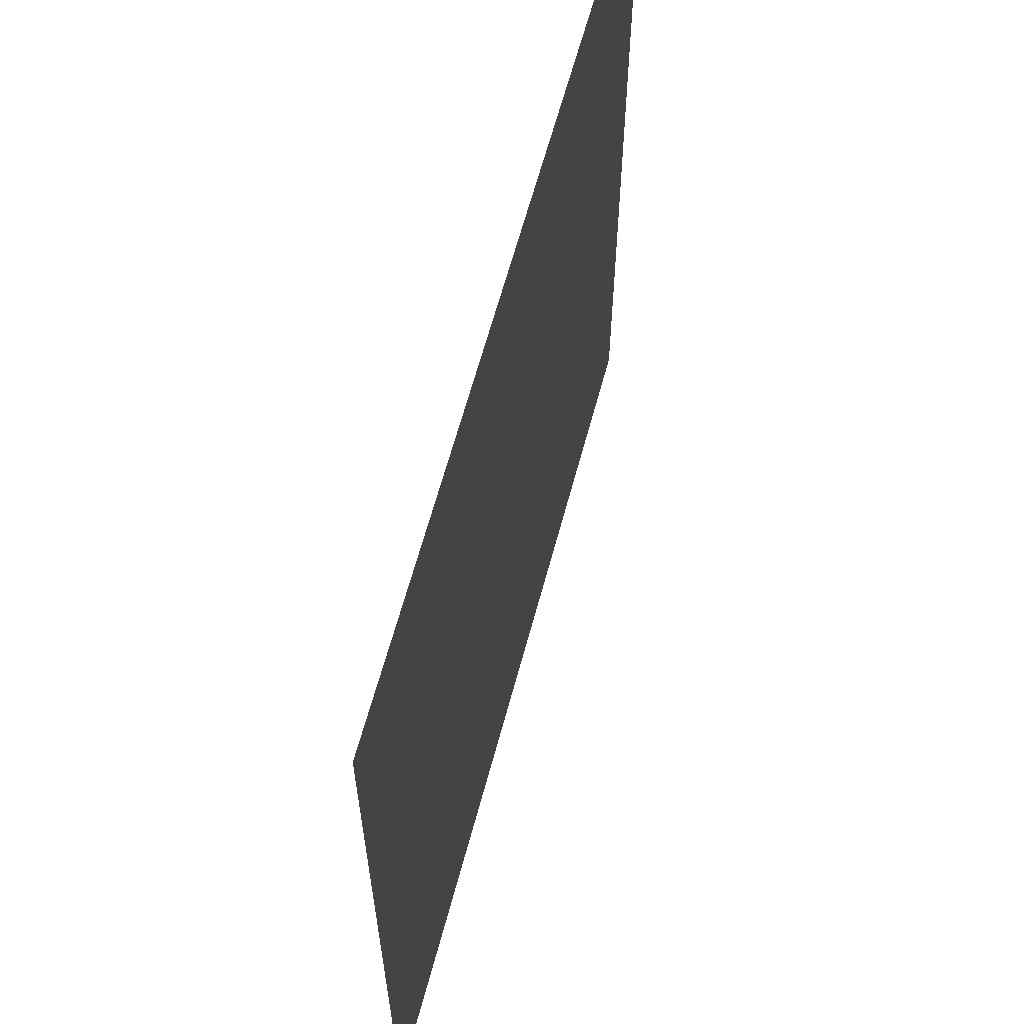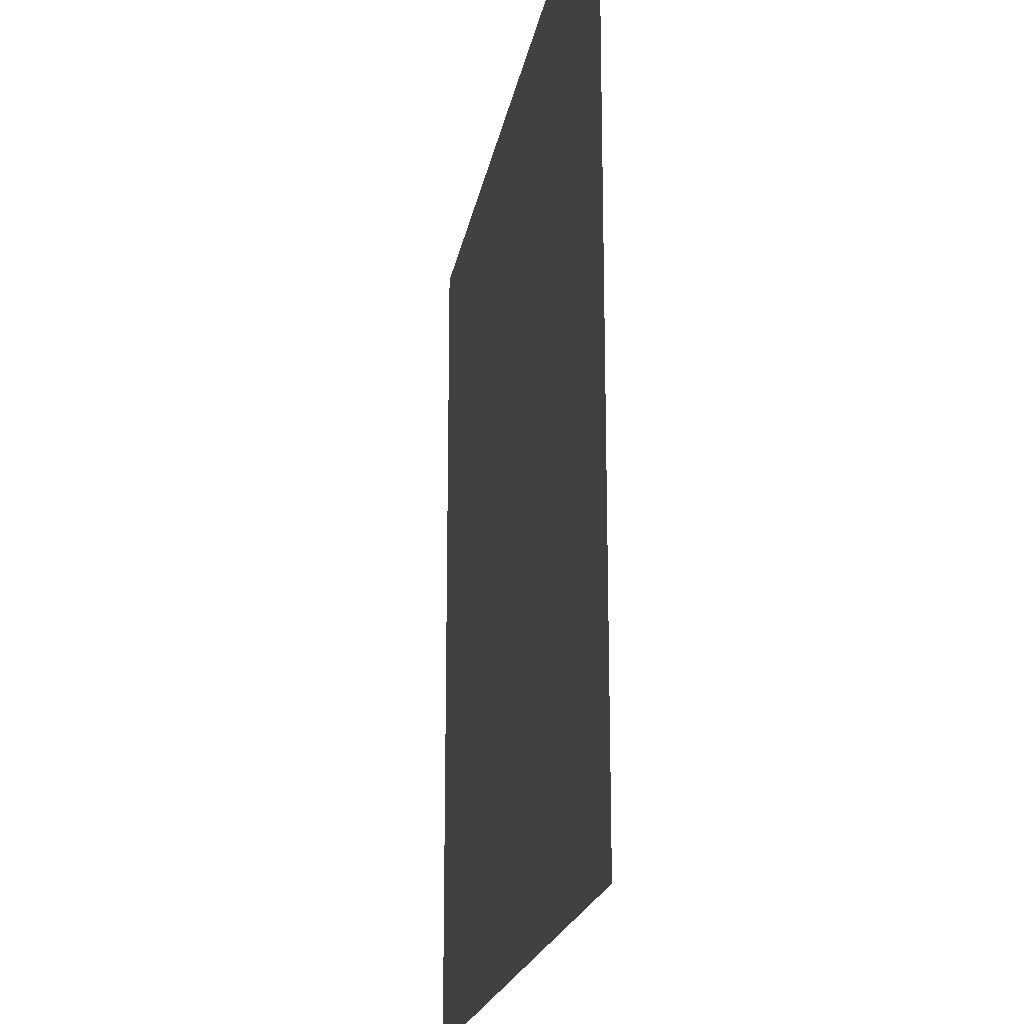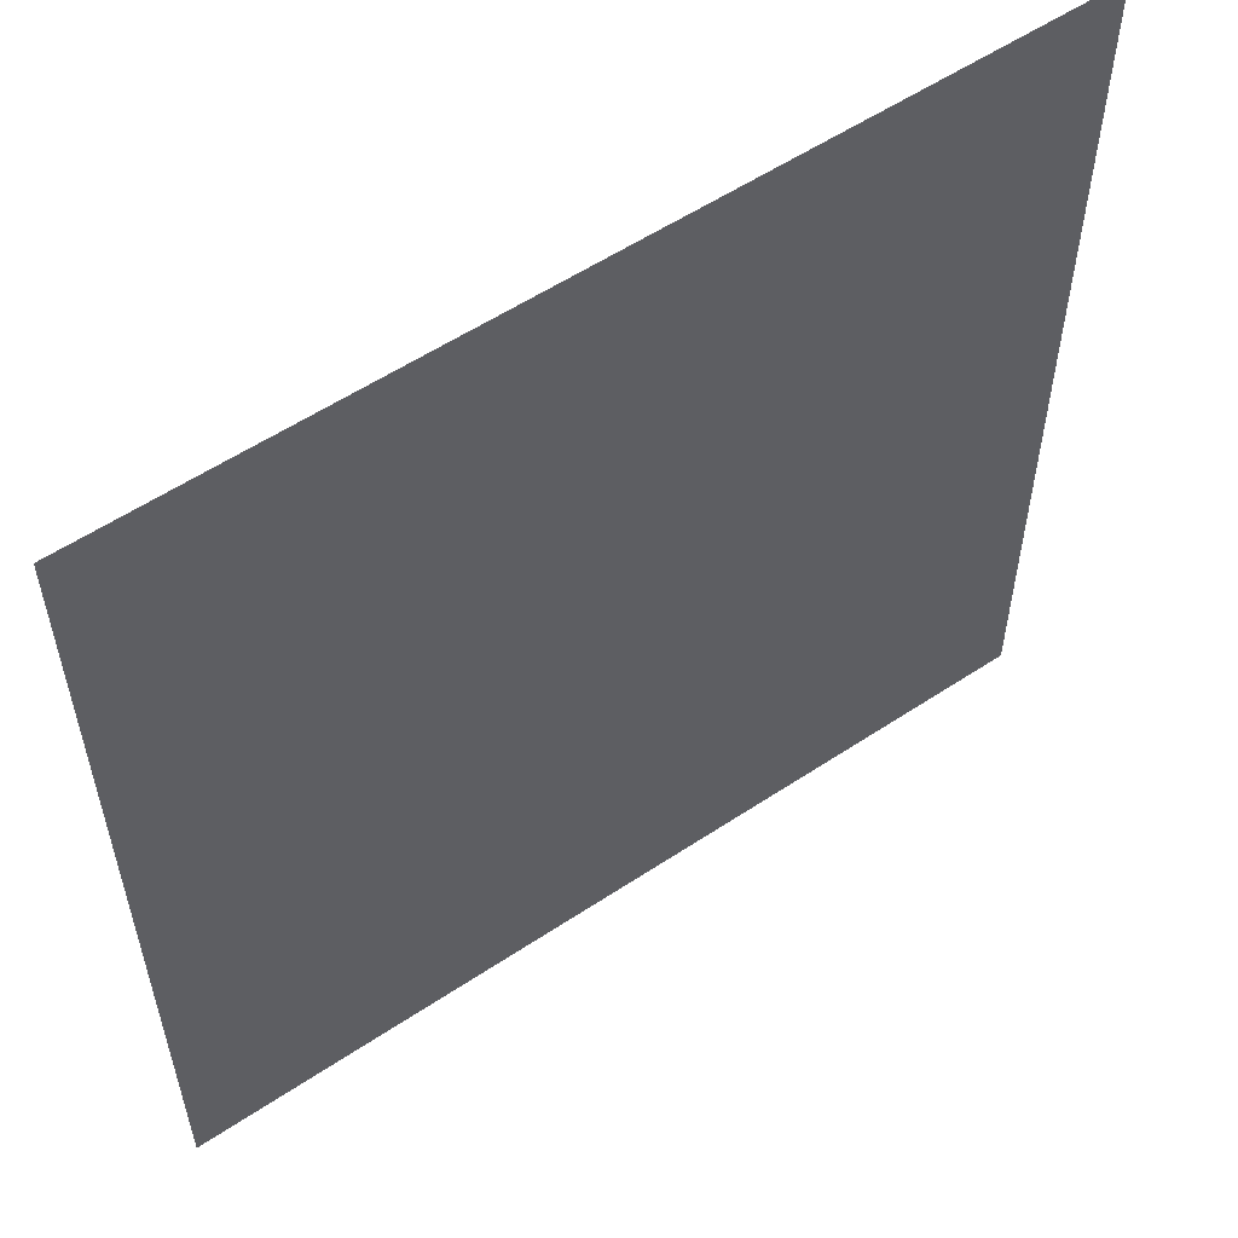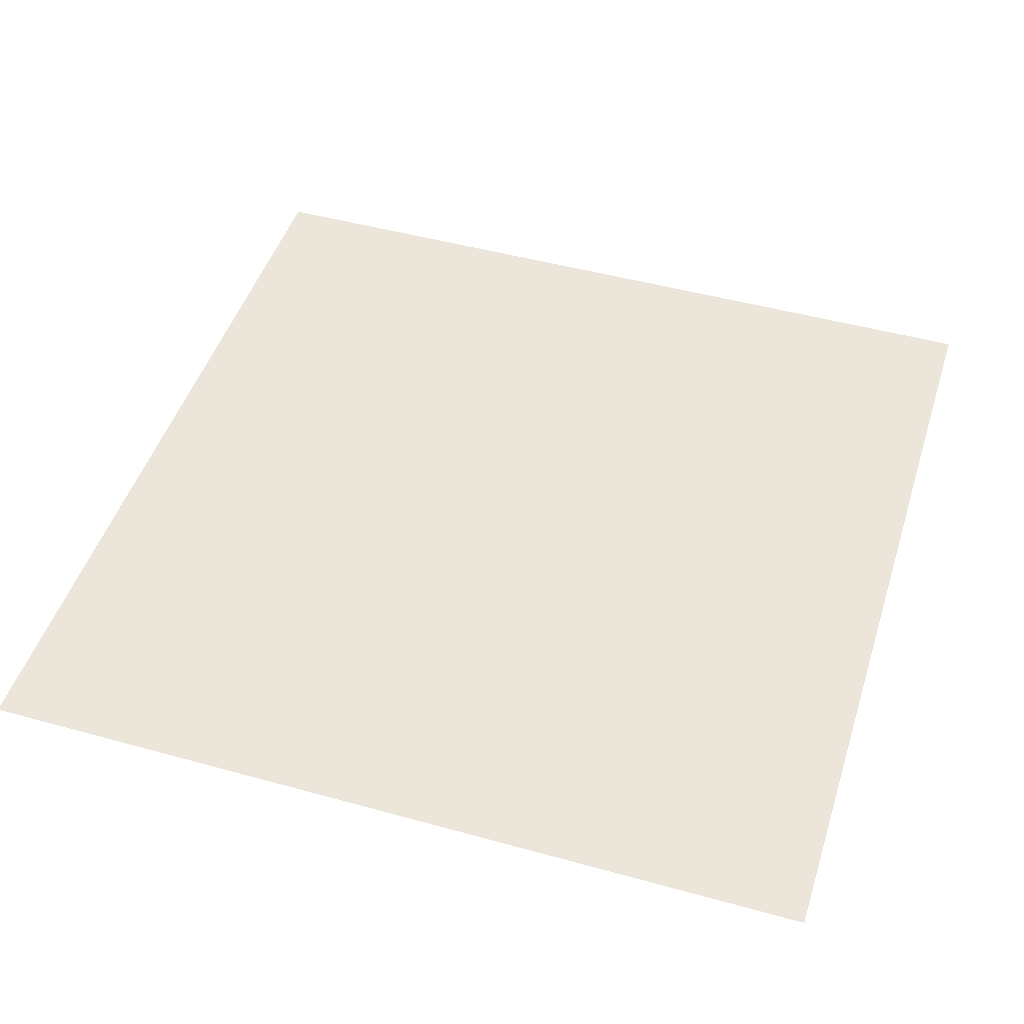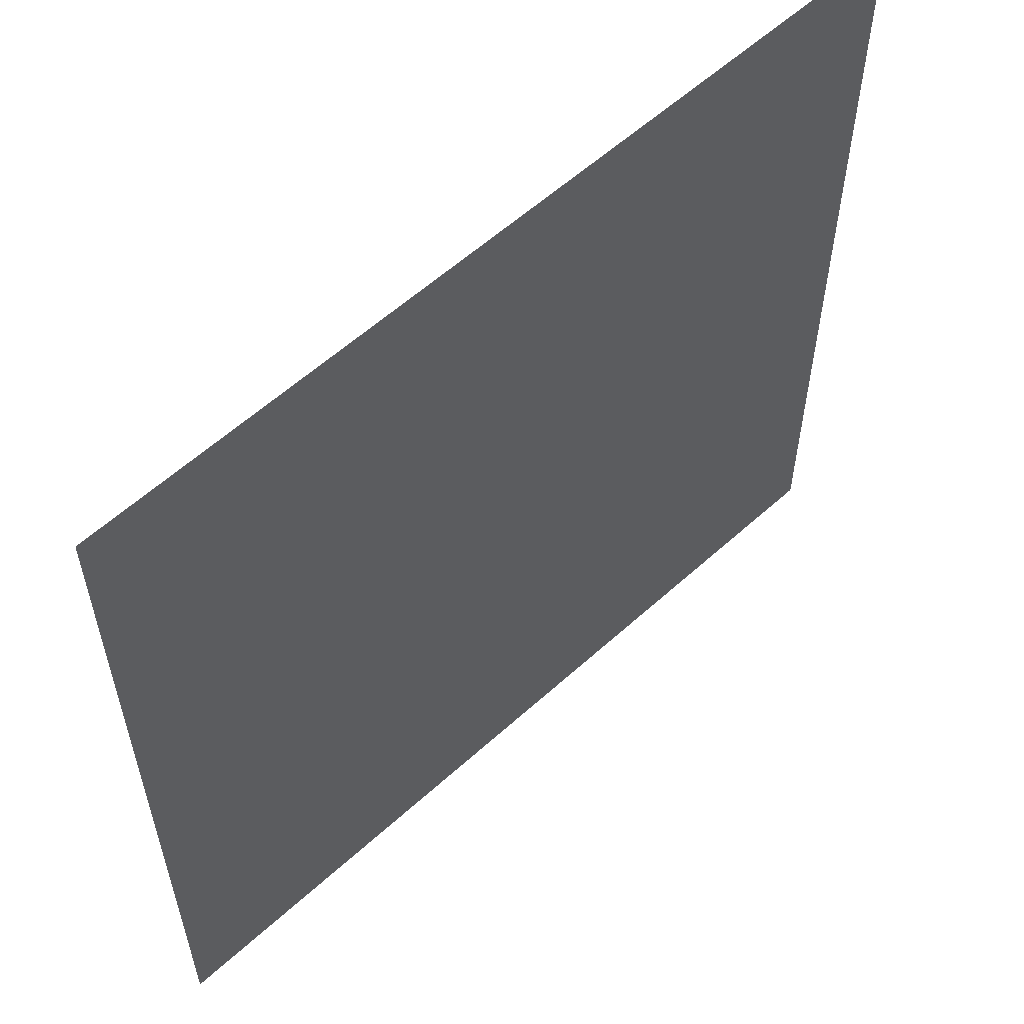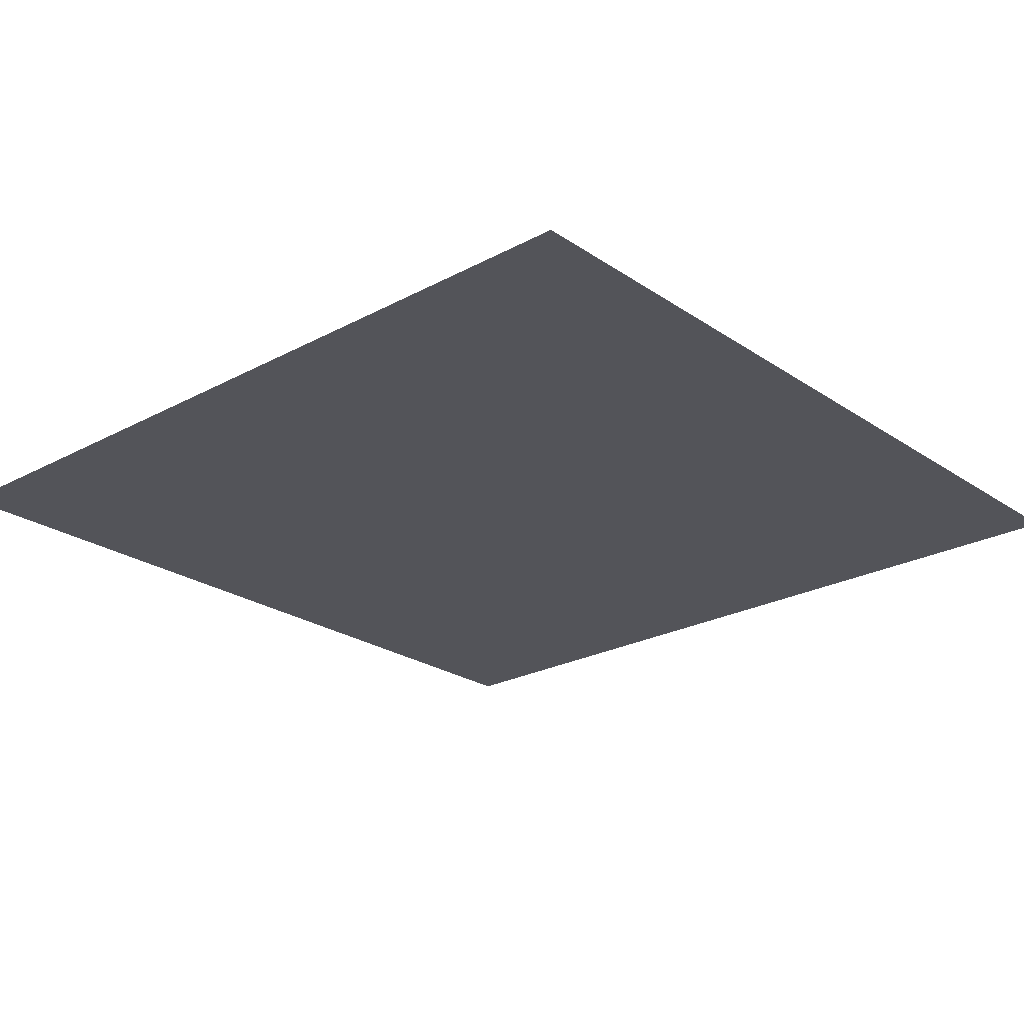
<metadata>
{"format":"obj","ext":"obj","renderer":"f3d","projection":"perspective","resolution":1024,"background":"white","views":[{"elev":63.0,"azim":105.0,"up":"+Z"},{"elev":-19.5,"azim":-99.5,"up":"+Z"},{"elev":56.4,"azim":145.2,"up":"+Z"},{"elev":47.3,"azim":17.4,"up":"+Y"},{"elev":58.4,"azim":136.9,"up":"+Z"},{"elev":-23.9,"azim":131.8,"up":"+Y"}]}
</metadata>
<code>
v 3 -5.341e-06 3
v -1.396e-07 -4.93e-06 -7.73e-07
v 1.129e-07 -5.341e-06 3
v 3 -4.725e-06 -1.231e-06
g floor_3x3m_8_9576_631
f 1 3 2
f 2 4 1

</code>
